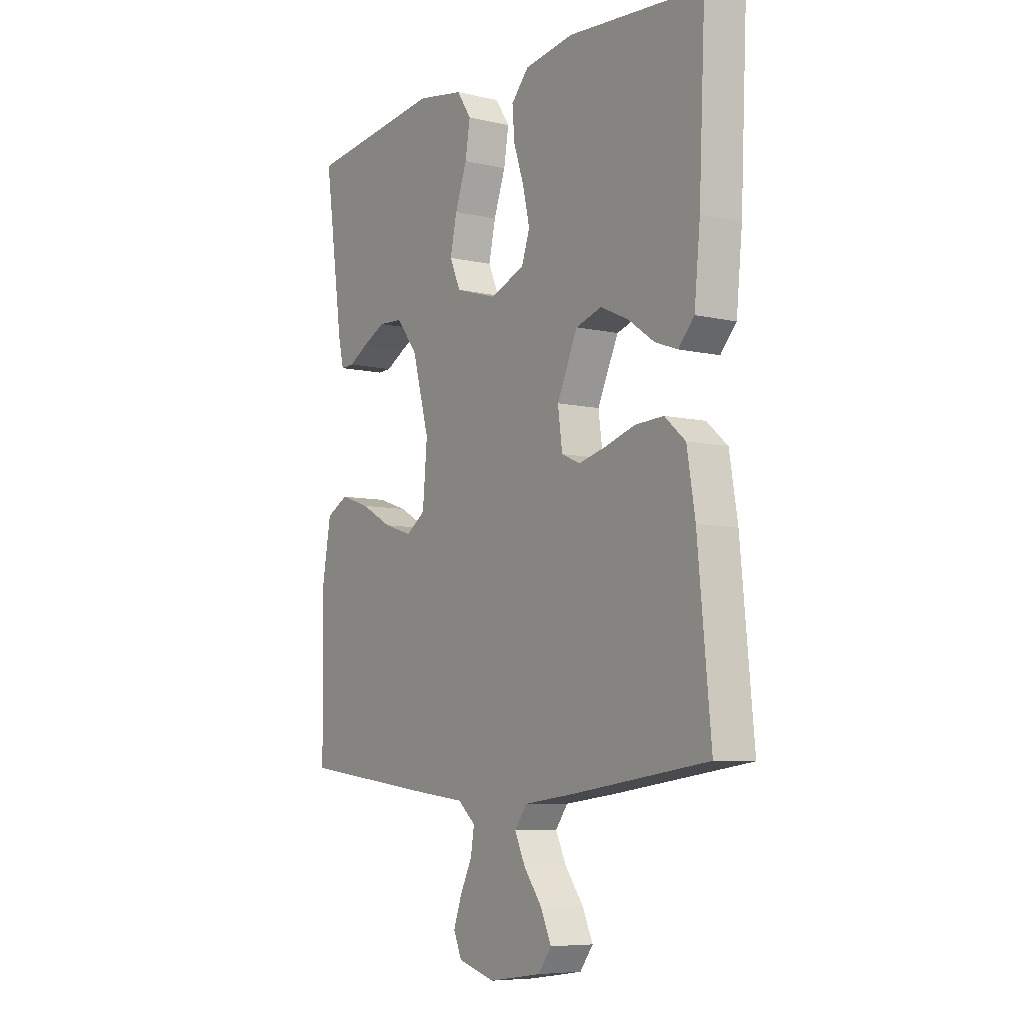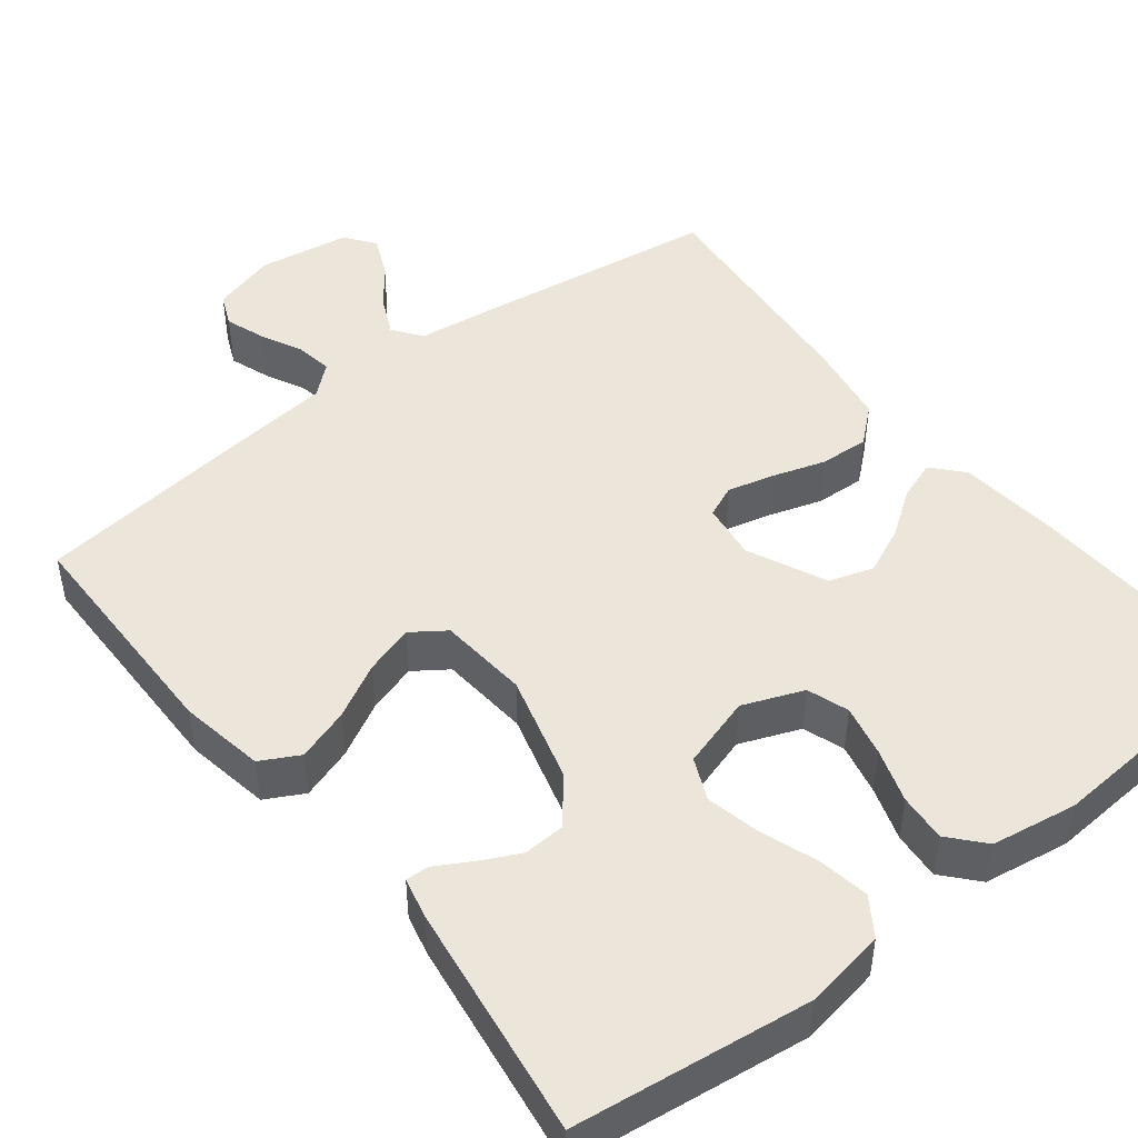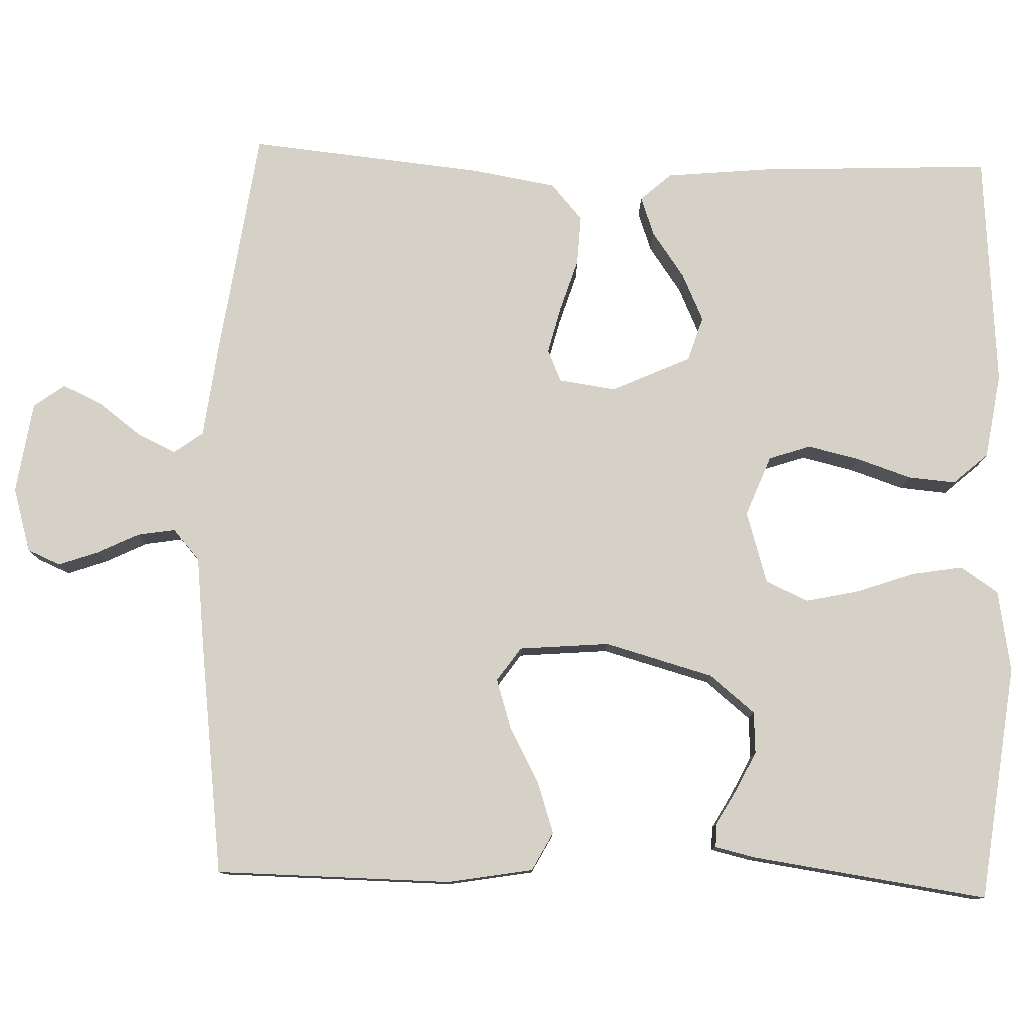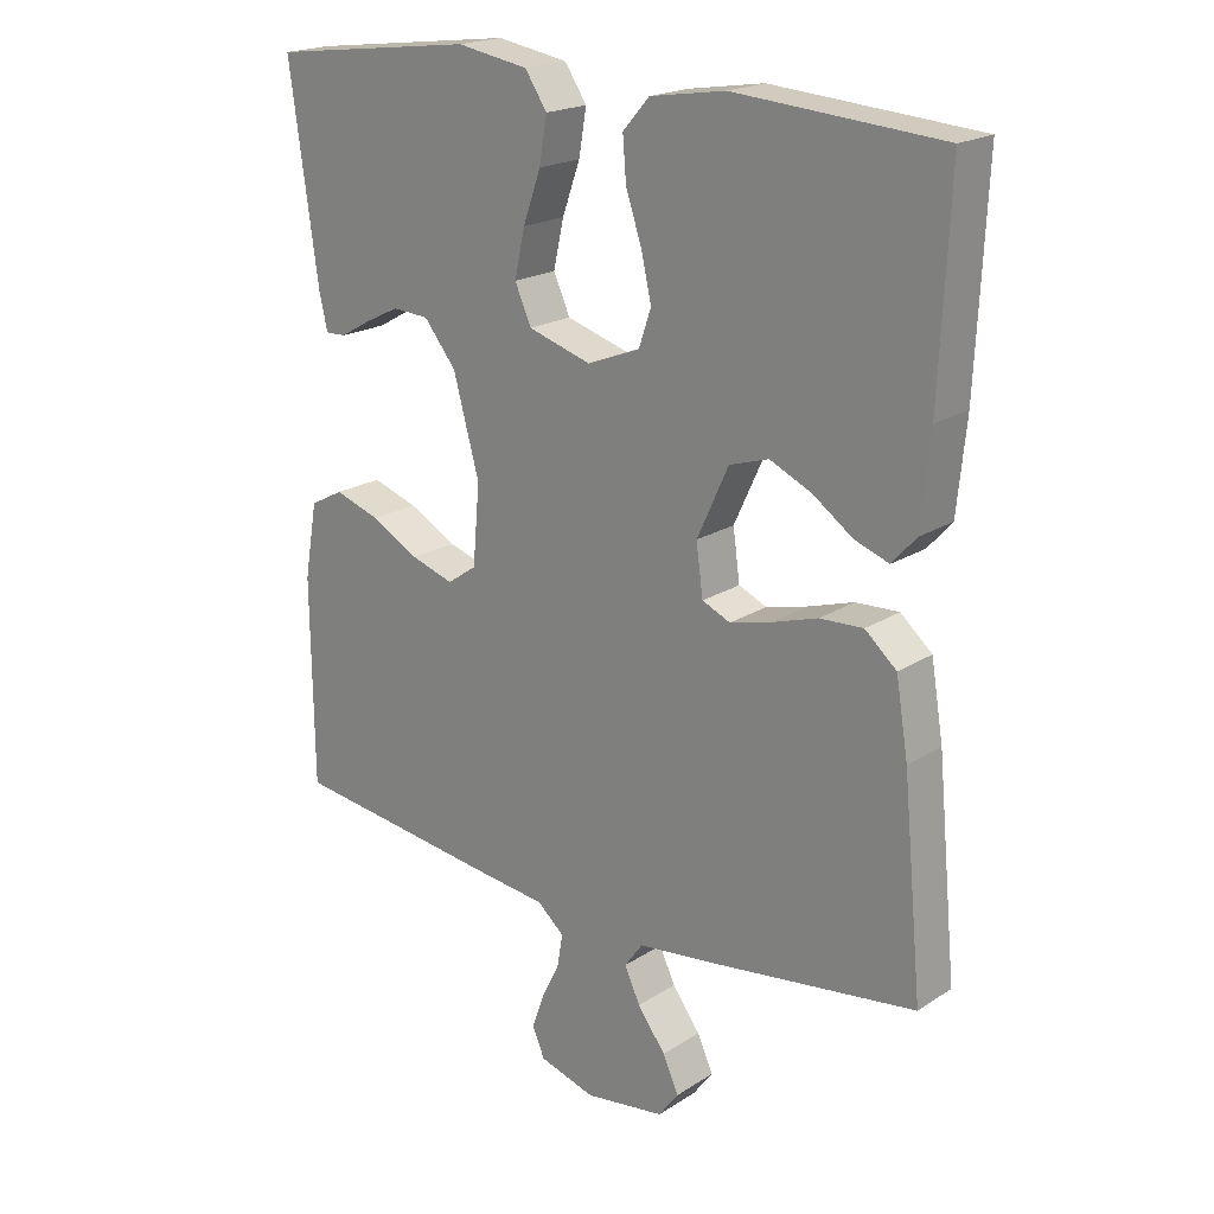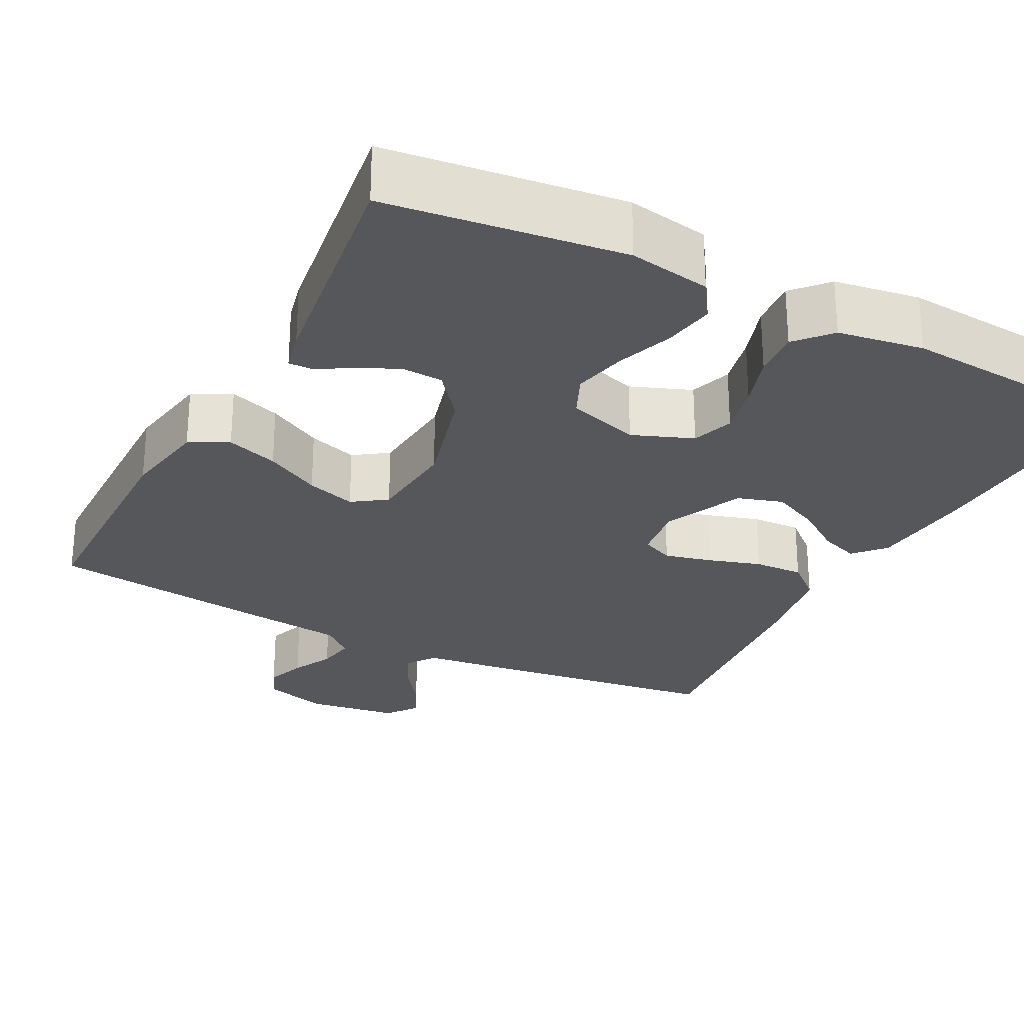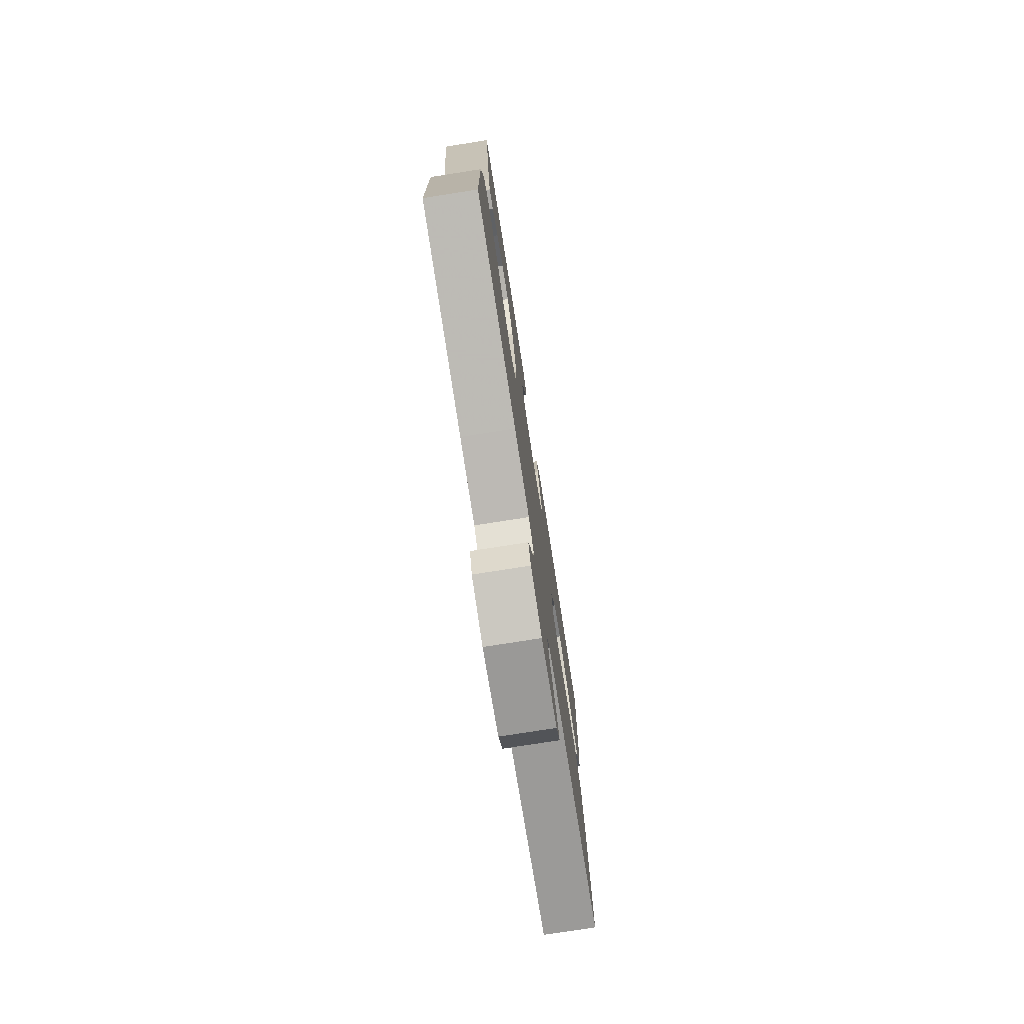
<metadata>
{"format":"obj","ext":"obj","renderer":"f3d","projection":"perspective","resolution":1024,"background":"white","views":[{"elev":-7.2,"azim":56.2,"up":"+Z"},{"elev":46.9,"azim":-38.0,"up":"+Y"},{"elev":78.9,"azim":-88.1,"up":"+Y"},{"elev":20.0,"azim":40.6,"up":"+Z"},{"elev":-27.1,"azim":-27.5,"up":"+Y"},{"elev":-77.0,"azim":-81.1,"up":"+Z"}]}
</metadata>
<code>
v 0.5 0.07 -0.5
v 0.2 0.07 -0.541
v 0.086 0.07 -0.555
v 0.059 0.07 -0.592
v 0.082 0.07 -0.641
v 0.123 0.07 -0.696
v 0.146 0.07 -0.747
v 0.117 0.07 -0.786
v 0 0.07 -0.803
v -0.082 0.07 -0.779
v -0.1 0.07 -0.737
v -0.082 0.07 -0.686
v -0.056 0.07 -0.633
v -0.048 0.07 -0.585
v -0.087 0.07 -0.551
v -0.2 0.07 -0.538
v -0.5 0.07 -0.5
v -0.503 0.07 -0.2
v -0.484 0.07 -0.091
v -0.435 0.07 -0.065
v -0.369 0.07 -0.087
v -0.299 0.07 -0.125
v -0.236 0.07 -0.145
v -0.193 0.07 -0.115
v -0.183 0.07 0
v -0.221 0.07 0.138
v -0.268 0.07 0.196
v -0.321 0.07 0.199
v -0.372 0.07 0.174
v -0.416 0.07 0.149
v -0.446 0.07 0.148
v -0.458 0.07 0.2
v -0.5 0.07 0.5
v -0.2 0.07 0.537
v -0.096 0.07 0.519
v -0.064 0.07 0.471
v -0.075 0.07 0.406
v -0.101 0.07 0.333
v -0.116 0.07 0.265
v -0.092 0.07 0.211
v 0 0.07 0.183
v 0.077 0.07 0.213
v 0.095 0.07 0.266
v 0.08 0.07 0.332
v 0.057 0.07 0.401
v 0.052 0.07 0.462
v 0.091 0.07 0.506
v 0.2 0.07 0.523
v 0.5 0.07 0.5
v 0.486 0.07 0.2
v 0.473 0.07 0.07
v 0.438 0.07 0.031
v 0.388 0.07 0.049
v 0.33 0.07 0.09
v 0.269 0.07 0.118
v 0.212 0.07 0.1
v 0.166 0.07 0
v 0.176 0.07 -0.073
v 0.217 0.07 -0.091
v 0.277 0.07 -0.076
v 0.344 0.07 -0.055
v 0.407 0.07 -0.052
v 0.453 0.07 -0.092
v 0.471 0.07 -0.2
v 0.5 0 -0.5
v 0.2 0 -0.541
v 0.086 0 -0.555
v 0.059 0 -0.592
v 0.082 0 -0.641
v 0.123 0 -0.696
v 0.146 0 -0.747
v 0.117 0 -0.786
v 0 0 -0.803
v -0.082 0 -0.779
v -0.1 0 -0.737
v -0.082 0 -0.686
v -0.056 0 -0.633
v -0.048 0 -0.585
v -0.087 0 -0.551
v -0.2 0 -0.538
v -0.5 0 -0.5
v -0.503 0 -0.2
v -0.484 0 -0.091
v -0.435 0 -0.065
v -0.369 0 -0.087
v -0.299 0 -0.125
v -0.236 0 -0.145
v -0.193 0 -0.115
v -0.183 0 0
v -0.221 0 0.138
v -0.268 0 0.196
v -0.321 0 0.199
v -0.372 0 0.174
v -0.416 0 0.149
v -0.446 0 0.148
v -0.458 0 0.2
v -0.5 0 0.5
v -0.2 0 0.537
v -0.096 0 0.519
v -0.064 0 0.471
v -0.075 0 0.406
v -0.101 0 0.333
v -0.116 0 0.265
v -0.092 0 0.211
v 0 0 0.183
v 0.077 0 0.213
v 0.095 0 0.266
v 0.08 0 0.332
v 0.057 0 0.401
v 0.052 0 0.462
v 0.091 0 0.506
v 0.2 0 0.523
v 0.5 0 0.5
v 0.486 0 0.2
v 0.473 0 0.07
v 0.438 0 0.031
v 0.388 0 0.049
v 0.33 0 0.09
v 0.269 0 0.118
v 0.212 0 0.1
v 0.166 0 0
v 0.176 0 -0.073
v 0.217 0 -0.091
v 0.277 0 -0.076
v 0.344 0 -0.055
v 0.407 0 -0.052
v 0.453 0 -0.092
v 0.471 0 -0.2
f 1 2 3
f 64 1 3
f 63 64 3
f 62 63 3
f 61 62 3
f 60 61 3
f 59 60 3 4
f 58 59 4
f 57 58 4
f 52 53 54
f 51 52 54
f 50 51 54
f 49 50 54
f 48 49 54
f 47 48 54
f 46 47 54
f 45 46 54
f 44 45 54
f 43 44 54 55
f 42 43 55 56
f 36 37 38
f 35 36 38
f 34 35 38
f 33 34 38
f 32 33 38
f 31 32 38
f 30 31 38
f 29 30 38
f 28 29 38
f 27 28 38 39
f 26 27 39 40
f 20 21 22
f 19 20 22
f 18 19 22
f 17 18 22
f 16 17 22
f 15 16 22
f 14 15 22 23
f 11 12 13
f 10 11 13
f 9 10 13
f 8 9 13
f 7 8 13
f 6 7 13
f 5 6 13
f 4 5 13 14
f 14 23 24
f 4 14 24
f 57 4 24
f 57 24 25
f 56 57 25
f 42 56 25
f 41 42 25
f 25 26 40 41
f 67 66 65
f 67 65 128
f 67 128 127
f 67 127 126
f 67 126 125
f 67 125 124
f 68 67 124 123
f 68 123 122
f 68 122 121
f 118 117 116
f 118 116 115
f 118 115 114
f 118 114 113
f 118 113 112
f 118 112 111
f 118 111 110
f 118 110 109
f 118 109 108
f 119 118 108 107
f 120 119 107 106
f 102 101 100
f 102 100 99
f 102 99 98
f 102 98 97
f 102 97 96
f 102 96 95
f 102 95 94
f 102 94 93
f 102 93 92
f 103 102 92 91
f 104 103 91 90
f 86 85 84
f 86 84 83
f 86 83 82
f 86 82 81
f 86 81 80
f 86 80 79
f 87 86 79 78
f 77 76 75
f 77 75 74
f 77 74 73
f 77 73 72
f 77 72 71
f 77 71 70
f 77 70 69
f 78 77 69 68
f 88 87 78
f 88 78 68
f 88 68 121
f 89 88 121
f 89 121 120
f 89 120 106
f 89 106 105
f 105 104 90 89
f 1 65 66 2
f 2 66 67 3
f 3 67 68 4
f 4 68 69 5
f 5 69 70 6
f 6 70 71 7
f 7 71 72 8
f 8 72 73 9
f 9 73 74 10
f 10 74 75 11
f 11 75 76 12
f 12 76 77 13
f 13 77 78 14
f 14 78 79 15
f 15 79 80 16
f 16 80 81 17
f 17 81 82 18
f 18 82 83 19
f 19 83 84 20
f 20 84 85 21
f 21 85 86 22
f 22 86 87 23
f 23 87 88 24
f 24 88 89 25
f 25 89 90 26
f 26 90 91 27
f 27 91 92 28
f 28 92 93 29
f 29 93 94 30
f 30 94 95 31
f 31 95 96 32
f 32 96 97 33
f 33 97 98 34
f 34 98 99 35
f 35 99 100 36
f 36 100 101 37
f 37 101 102 38
f 38 102 103 39
f 39 103 104 40
f 40 104 105 41
f 41 105 106 42
f 42 106 107 43
f 43 107 108 44
f 44 108 109 45
f 45 109 110 46
f 46 110 111 47
f 47 111 112 48
f 48 112 113 49
f 49 113 114 50
f 50 114 115 51
f 51 115 116 52
f 52 116 117 53
f 53 117 118 54
f 54 118 119 55
f 55 119 120 56
f 56 120 121 57
f 57 121 122 58
f 58 122 123 59
f 59 123 124 60
f 60 124 125 61
f 61 125 126 62
f 62 126 127 63
f 63 127 128 64
f 64 128 65 1

</code>
